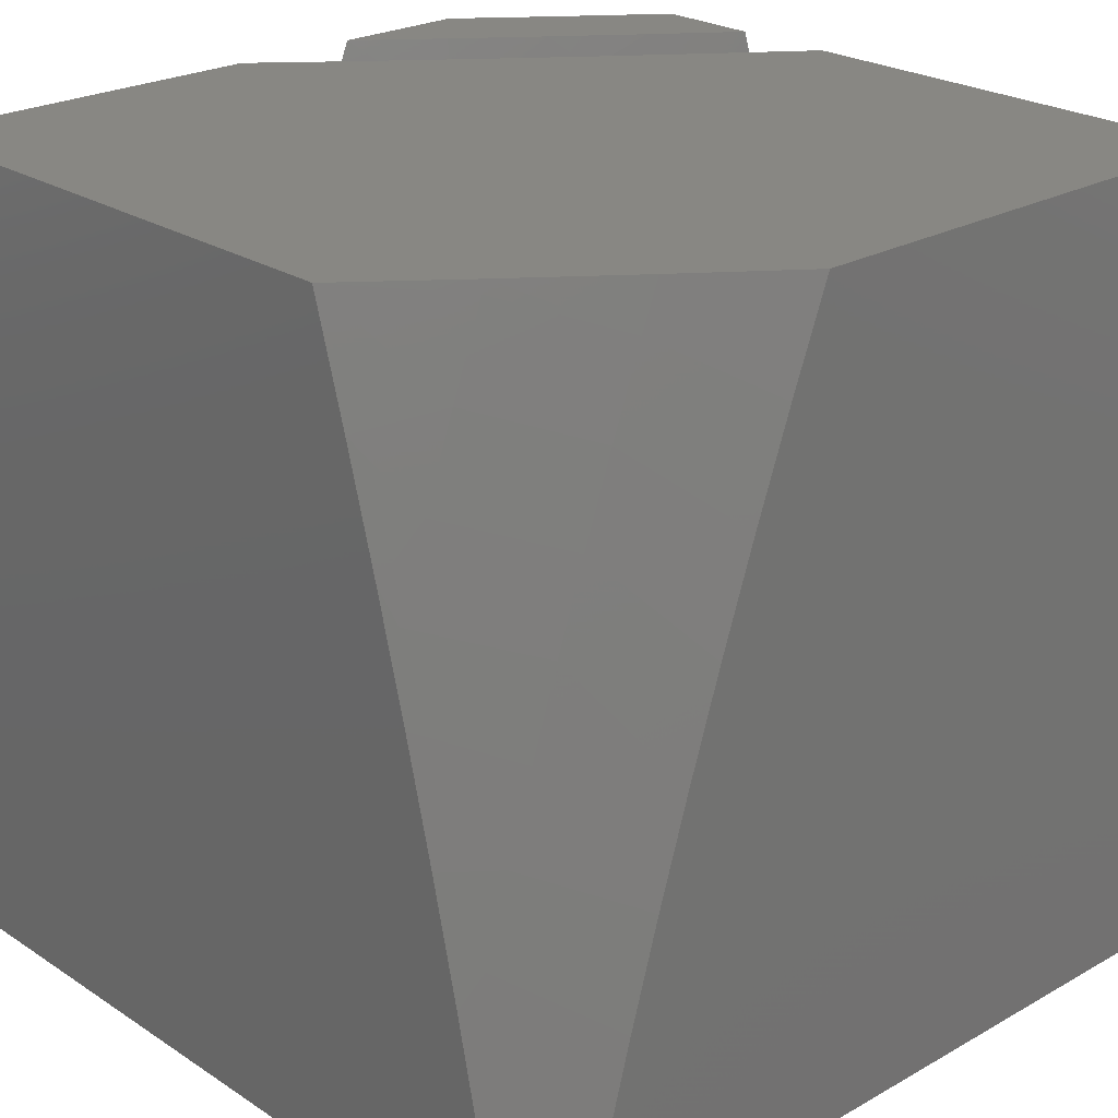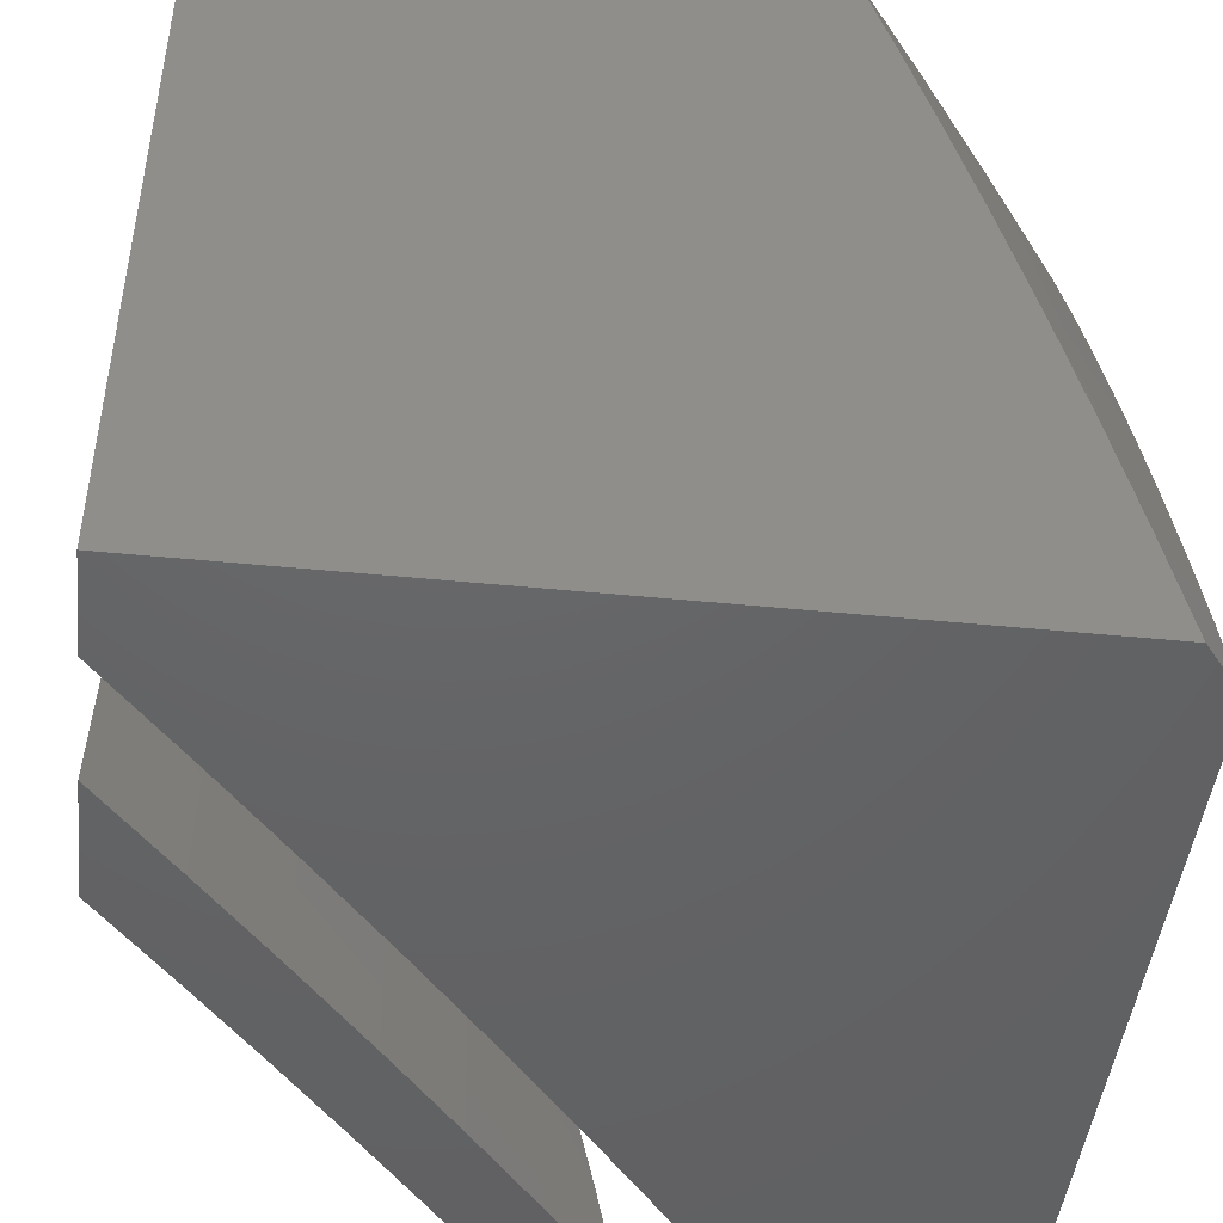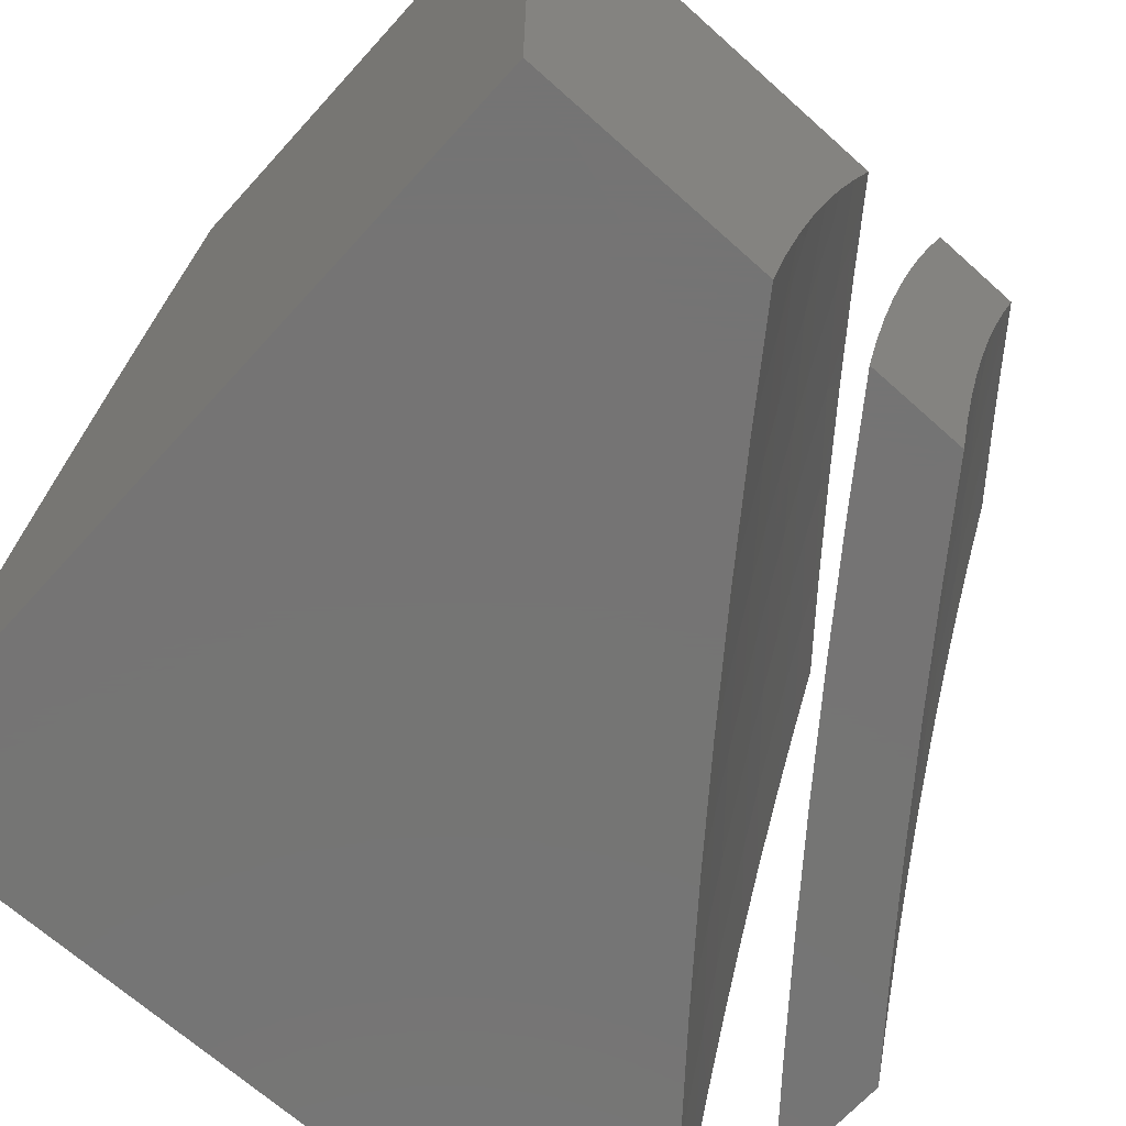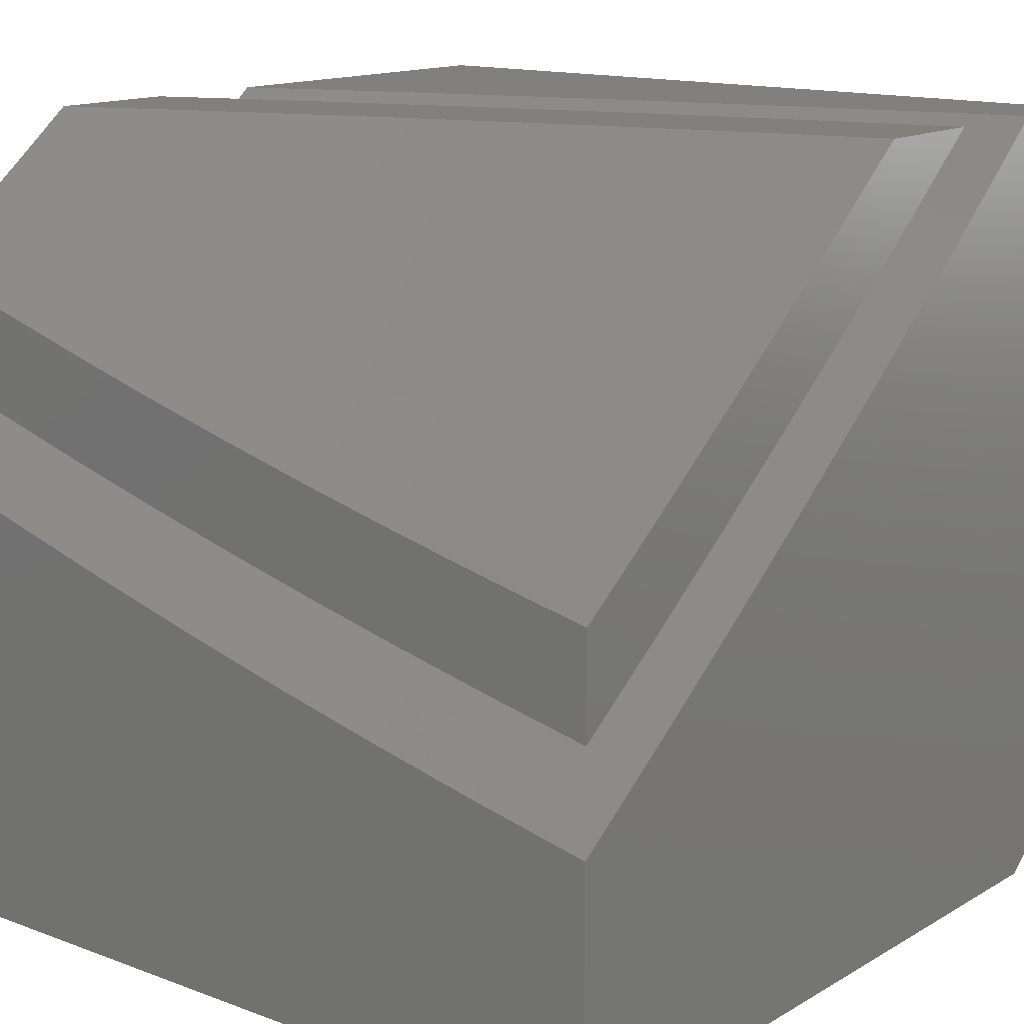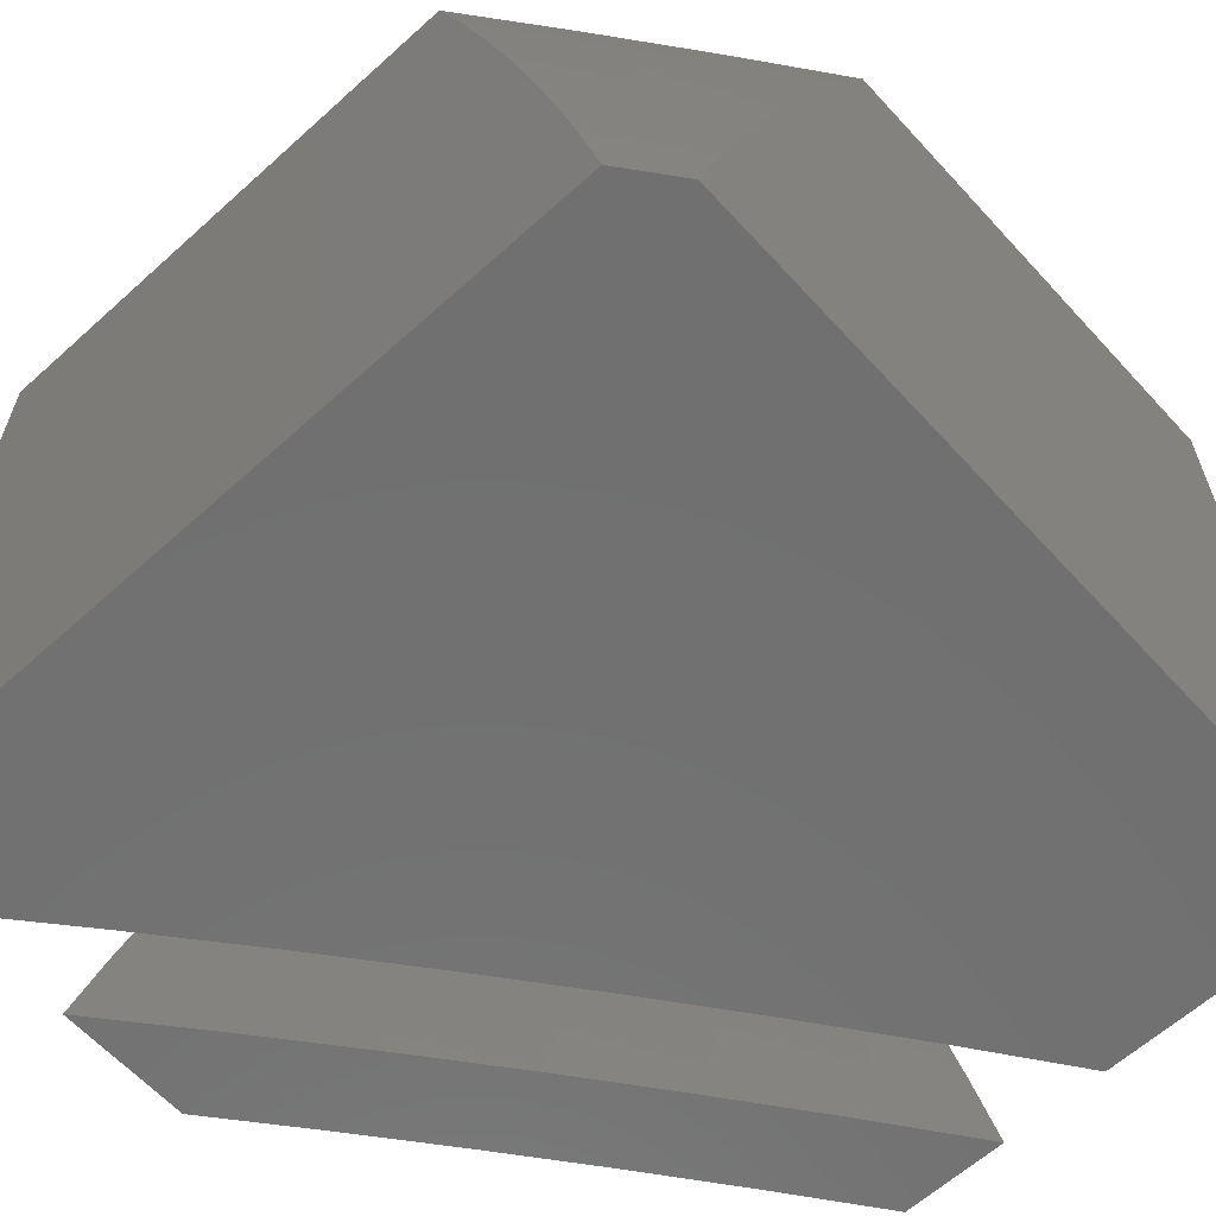
<metadata>
{"format":"stl","ext":"stl","renderer":"f3d","projection":"perspective","resolution":1024,"background":"white","views":[{"elev":24.1,"azim":137.0,"up":"+Y"},{"elev":-46.0,"azim":83.5,"up":"+Y"},{"elev":-66.9,"azim":-132.1,"up":"+Y"},{"elev":14.4,"azim":-51.1,"up":"+Z"},{"elev":-62.5,"azim":132.4,"up":"+Y"}]}
</metadata>
<code>
# stl→obj: 245 verts, 482 faces
v 7.562 2 -9
v 7.532 2.113 -9
v 7.452 2 -9.091
v 7.433 2.072 -9.09
v 7.341 2 -9.18
v 7.329 2.043 -9.18
v 7.228 2 -9.268
v 7.225 2.014 -9.267
v 7.115 2 -9.354
v 7.197 2.11 -9.267
v 7.092 2.079 -9.354
v 7.064 2.173 -9.354
v 7 2.126 -9.412
v 7 2.253 -9.383
v 7.034 2.267 -9.354
v 7.004 2.36 -9.354
v 7.139 2.301 -9.267
v 7.107 2.395 -9.267
v 7.242 2.334 -9.18
v 7.21 2.43 -9.18
v 7.344 2.367 -9.09
v 7.312 2.464 -9.09
v 7.429 2.45 -9
v 7.391 2.561 -9
v 7.404 2.171 -9.09
v 7.499 2.226 -9
v 7.375 2.269 -9.09
v 7.465 2.338 -9
v 7.278 2.561 -9.09
v 7.352 2.672 -9
v 7.244 2.658 -9.09
v 7.311 2.782 -9
v 7.208 2.754 -9.09
v 7.268 2.891 -9
v 7.17 2.85 -9.09
v 7.132 2.945 -9.09
v 7.033 2.904 -9.18
v 7.075 3 -9.116
v 7 3 -9.174
v 7.224 3 -9
v 7.15 3 -9.058
v 7 2.877 -9.213
v 7.071 2.81 -9.18
v 7 2.753 -9.25
v 7.107 2.716 -9.18
v 7.006 2.677 -9.267
v 7 2.628 -9.286
v 7.041 2.584 -9.267
v 7 2.504 -9.32
v 7.075 2.49 -9.267
v 7 2.378 -9.352
v 7 2 -9.439
v 7.301 2.14 -9.18
v 7.272 2.237 -9.18
v 7.169 2.205 -9.267
v 7.177 2.526 -9.18
v 7.143 2.621 -9.18
v 7.293 3 -9.077
v 7.389 3 -9
v 7.302 2.914 -9.098
v 7.438 2.878 -9
v 7.338 2.821 -9.098
v 7.484 2.754 -9
v 7.373 2.729 -9.098
v 7.407 2.635 -9.098
v 7.3 2.597 -9.194
v 7.332 2.505 -9.194
v 7.223 2.468 -9.289
v 7.253 2.376 -9.289
v 7.143 2.34 -9.382
v 7.172 2.25 -9.382
v 7.06 2.214 -9.474
v 7.087 2.125 -9.474
v 7 2.126 -9.538
v 7.113 2.036 -9.474
v 7 2 -9.565
v 7.123 2 -9.475
v 7.226 2.068 -9.382
v 7.245 2 -9.383
v 7.338 2.1 -9.289
v 7.364 2.007 -9.289
v 7.449 2.132 -9.194
v 7.475 2.038 -9.194
v 7.559 2.163 -9.098
v 7.585 2.068 -9.098
v 7.686 2.127 -9
v 7.72 2 -9
v 7.529 2.63 -9
v 7.44 2.542 -9.098
v 7.363 2.412 -9.194
v 7.283 2.284 -9.289
v 7.2 2.159 -9.382
v 7.571 2.505 -9
v 7.471 2.448 -9.098
v 7.393 2.319 -9.194
v 7.311 2.192 -9.289
v 7.612 2.38 -9
v 7.502 2.353 -9.098
v 7.422 2.226 -9.194
v 7.531 2.258 -9.098
v 7.65 2.254 -9
v 7.603 2 -9.098
v 7.485 2 -9.194
v 7.365 2 -9.289
v 7 2.252 -9.509
v 7.031 2.303 -9.474
v 7.113 2.43 -9.382
v 7.191 2.558 -9.289
v 7.266 2.689 -9.194
v 7 2.378 -9.479
v 7.002 2.392 -9.474
v 7 2.503 -9.447
v 7.082 2.519 -9.382
v 7.049 2.609 -9.382
v 7.158 2.649 -9.289
v 7.124 2.739 -9.289
v 7.232 2.78 -9.194
v 7.196 2.871 -9.194
v 7.196 3 -9.153
v 7 2.628 -9.413
v 7.016 2.697 -9.382
v 7 2.753 -9.378
v 7.089 2.829 -9.289
v 7 2.877 -9.341
v 7.053 2.918 -9.289
v 7 3 -9.303
v 7.098 3 -9.229
v 7.159 2.962 -9.194
v 8 2 -9.95
v 8 2.144 -9.92
v 8 2 -9
v 8 2.288 -9.888
v 8 2.432 -9.854
v 8 2.575 -9.818
v 8 2.717 -9.78
v 8 3 -9
v 8 2.859 -9.74
v 8 3 -9.698
v 7.552 3 -9
v 7.599 2.877 -9
v 7.645 2.754 -9
v 7.689 2.63 -9
v 7.73 2.505 -9
v 7.77 2.38 -9
v 7.807 2.254 -9
v 7.843 2.127 -9
v 7.876 2 -9
v 7.958 2 -9.983
v 7.383 2 -9.404
v 7.937 2 -10
v 7.257 2 -9.501
v 7.129 2 -9.596
v 7.508 2 -9.306
v 7.979 2 -9.967
v 7.755 2 -9.103
v 7.632 2 -9.205
v 7 2 -9.69
v 7 2 -10
v 7 2.144 -9.659
v 7 2.288 -9.626
v 7 3 -10
v 7 2.432 -9.592
v 7 2.575 -9.555
v 7 2.717 -9.515
v 7 2.859 -9.474
v 7 3 -9.431
v 7.873 3 -9.8
v 7.444 3 -9.089
v 7.334 3 -9.176
v 7.745 3 -9.901
v 7.224 3 -9.263
v 7.615 3 -10
v 7.112 3 -9.347
v 7.662 2.877 -10
v 7.707 2.754 -10
v 7.751 2.63 -10
v 7.792 2.505 -10
v 7.831 2.38 -10
v 7.868 2.254 -10
v 7.903 2.127 -10
v 7.736 2.072 -9.103
v 7.622 2.041 -9.205
v 7.506 2.011 -9.305
v 7.48 2.108 -9.305
v 7.363 2.075 -9.403
v 7.336 2.171 -9.403
v 7.219 2.136 -9.5
v 7.19 2.23 -9.5
v 7.072 2.194 -9.596
v 7.043 2.285 -9.596
v 7.013 2.377 -9.596
v 7.13 2.417 -9.5
v 7.098 2.509 -9.5
v 7.245 2.456 -9.403
v 7.213 2.55 -9.403
v 7.36 2.495 -9.305
v 7.327 2.59 -9.305
v 7.473 2.533 -9.205
v 7.439 2.63 -9.205
v 7.585 2.571 -9.103
v 7.551 2.669 -9.103
v 7.709 2.173 -9.103
v 7.68 2.273 -9.103
v 7.649 2.373 -9.103
v 7.618 2.472 -9.103
v 7.516 2.767 -9.103
v 7.479 2.865 -9.103
v 7.441 2.962 -9.103
v 7.331 2.918 -9.205
v 7.22 2.874 -9.305
v 7.182 2.968 -9.305
v 7.07 2.922 -9.403
v 7.108 2.829 -9.403
v 7.257 2.78 -9.305
v 7.368 2.823 -9.205
v 7.405 2.727 -9.205
v 7.144 2.737 -9.403
v 7.292 2.685 -9.305
v 7.03 2.693 -9.5
v 7.064 2.601 -9.5
v 7.1 2.101 -9.596
v 7.246 2.042 -9.5
v 7.127 2.009 -9.596
v 7.595 2.141 -9.205
v 7.566 2.239 -9.205
v 7.536 2.337 -9.205
v 7.505 2.435 -9.205
v 7.452 2.205 -9.305
v 7.307 2.266 -9.403
v 7.16 2.323 -9.5
v 7.422 2.302 -9.305
v 7.392 2.398 -9.305
v 7.277 2.361 -9.403
v 7.179 2.643 -9.403
v 7.973 2.328 -9.901
v 7.942 2.431 -9.901
v 7.909 2.535 -9.901
v 7.876 2.638 -9.901
v 7.841 2.74 -9.901
v 7.804 2.842 -9.901
v 7.767 2.943 -9.901
v 7.879 2.986 -9.8
v 7.917 2.883 -9.8
v 7.954 2.78 -9.8
v 7.989 2.676 -9.8
f 1 2 3
f 3 2 4
f 3 4 5
f 5 4 6
f 5 6 7
f 7 6 8
f 7 8 9
f 9 8 10
f 9 10 11
f 11 10 12
f 11 12 13
f 13 12 14
f 14 12 15
f 14 15 16
f 16 15 17
f 16 17 18
f 18 17 19
f 18 19 20
f 20 19 21
f 20 21 22
f 22 21 23
f 22 23 24
f 4 2 25
f 25 2 26
f 25 26 27
f 27 26 28
f 27 28 21
f 21 28 23
f 22 24 29
f 29 24 30
f 29 30 31
f 31 30 32
f 31 32 33
f 33 32 34
f 33 34 35
f 35 34 36
f 35 36 37
f 37 36 38
f 37 38 39
f 34 40 36
f 36 40 41
f 36 41 38
f 39 42 37
f 37 42 43
f 37 43 35
f 35 43 33
f 42 44 43
f 43 44 45
f 43 45 33
f 33 45 31
f 45 44 46
f 46 44 47
f 46 47 48
f 48 47 49
f 48 49 50
f 50 49 51
f 50 51 18
f 18 51 16
f 51 14 16
f 13 52 11
f 11 52 9
f 10 8 6
f 6 4 53
f 53 4 25
f 53 25 54
f 54 25 27
f 54 27 19
f 19 27 21
f 6 53 10
f 10 53 55
f 10 55 12
f 12 55 15
f 55 53 54
f 19 17 54
f 54 17 55
f 17 15 55
f 50 18 20
f 20 22 56
f 56 22 29
f 56 29 57
f 57 29 31
f 57 31 45
f 48 50 56
f 56 50 20
f 48 56 57
f 46 48 57
f 46 57 45
f 58 59 60
f 60 59 61
f 60 61 62
f 62 61 63
f 62 63 64
f 64 63 65
f 64 65 66
f 66 65 67
f 66 67 68
f 68 67 69
f 68 69 70
f 70 69 71
f 70 71 72
f 72 71 73
f 72 73 74
f 74 73 75
f 74 75 76
f 76 75 77
f 77 75 78
f 77 78 79
f 79 78 80
f 79 80 81
f 81 80 82
f 81 82 83
f 83 82 84
f 83 84 85
f 85 84 86
f 85 86 87
f 63 88 65
f 65 88 89
f 65 89 67
f 67 89 90
f 67 90 69
f 69 90 91
f 69 91 71
f 71 91 92
f 71 92 73
f 73 92 75
f 88 93 89
f 89 93 94
f 89 94 90
f 90 94 95
f 90 95 91
f 91 95 96
f 91 96 92
f 92 96 78
f 92 78 75
f 93 97 94
f 94 97 98
f 94 98 95
f 95 98 99
f 95 99 96
f 96 99 80
f 96 80 78
f 98 97 100
f 100 97 101
f 100 101 84
f 84 101 86
f 87 102 85
f 85 102 103
f 85 103 83
f 83 103 104
f 83 104 81
f 81 104 79
f 74 105 72
f 72 105 106
f 72 106 70
f 70 106 107
f 70 107 68
f 68 107 108
f 68 108 66
f 66 108 109
f 66 109 64
f 64 109 62
f 105 110 106
f 106 110 111
f 106 111 107
f 107 111 112
f 107 112 113
f 113 112 114
f 113 114 115
f 115 114 116
f 115 116 117
f 117 116 118
f 117 118 60
f 60 118 119
f 60 119 58
f 110 112 111
f 112 120 114
f 114 120 121
f 114 121 116
f 116 121 122
f 116 122 123
f 123 122 124
f 123 124 125
f 125 124 126
f 125 126 127
f 120 122 121
f 125 127 128
f 128 127 119
f 128 119 118
f 125 128 123
f 123 128 118
f 123 118 116
f 60 62 117
f 117 62 109
f 117 109 115
f 115 109 108
f 115 108 113
f 113 108 107
f 98 100 99
f 99 100 82
f 99 82 80
f 84 82 100
f 126 39 127
f 127 39 38
f 127 38 119
f 119 38 41
f 119 41 58
f 58 41 40
f 58 40 59
f 40 34 59
f 59 34 32
f 59 32 61
f 61 32 30
f 61 30 63
f 63 30 24
f 63 24 88
f 88 24 23
f 88 23 93
f 93 23 28
f 93 28 97
f 97 28 26
f 97 26 101
f 101 26 2
f 101 2 1
f 87 86 1
f 1 86 101
f 87 1 102
f 102 1 3
f 102 3 103
f 103 3 5
f 103 5 104
f 104 5 7
f 104 7 79
f 79 7 9
f 79 9 77
f 77 9 52
f 77 52 76
f 13 105 52
f 52 105 74
f 52 74 76
f 105 13 110
f 110 13 14
f 110 14 112
f 112 14 51
f 112 51 120
f 120 51 49
f 120 49 122
f 122 49 47
f 122 47 124
f 124 47 44
f 124 44 126
f 126 44 42
f 126 42 39
f 129 130 131
f 131 130 132
f 131 132 133
f 133 134 131
f 131 134 135
f 131 135 136
f 136 135 137
f 136 137 138
f 139 140 136
f 136 140 141
f 136 141 142
f 142 143 136
f 136 143 144
f 136 144 145
f 136 145 131
f 131 145 146
f 131 146 147
f 148 149 150
f 150 149 151
f 150 151 152
f 149 148 153
f 153 148 154
f 153 154 129
f 131 155 129
f 129 155 156
f 129 156 153
f 131 147 155
f 157 158 152
f 152 158 150
f 157 159 158
f 158 159 160
f 158 160 161
f 161 160 162
f 161 162 163
f 163 164 161
f 161 164 165
f 161 165 166
f 167 168 138
f 138 168 139
f 138 139 136
f 168 167 169
f 169 167 170
f 169 170 171
f 171 170 172
f 171 172 173
f 173 172 166
f 166 172 161
f 172 174 161
f 161 174 175
f 161 175 158
f 158 175 176
f 158 176 177
f 177 178 158
f 158 178 179
f 158 179 180
f 180 150 158
f 147 146 155
f 155 146 181
f 155 181 156
f 156 181 182
f 156 182 153
f 153 182 183
f 153 183 149
f 149 183 184
f 149 184 185
f 185 184 186
f 185 186 187
f 187 186 188
f 187 188 189
f 189 188 190
f 189 190 160
f 160 190 191
f 160 191 162
f 162 191 192
f 162 192 193
f 193 192 194
f 193 194 195
f 195 194 196
f 195 196 197
f 197 196 198
f 197 198 199
f 199 198 200
f 199 200 201
f 201 200 142
f 201 142 141
f 181 146 202
f 202 146 145
f 202 145 203
f 203 145 144
f 203 144 204
f 204 144 143
f 204 143 205
f 205 143 200
f 205 200 198
f 143 142 200
f 201 141 206
f 206 141 140
f 206 140 207
f 207 140 139
f 207 139 208
f 208 139 168
f 208 168 169
f 208 169 209
f 209 169 171
f 209 171 210
f 210 171 211
f 210 211 212
f 212 211 173
f 212 173 166
f 171 173 211
f 166 165 212
f 212 165 213
f 212 213 210
f 210 213 214
f 210 214 215
f 215 214 216
f 215 216 206
f 206 216 201
f 165 164 213
f 213 164 217
f 213 217 214
f 214 217 218
f 214 218 216
f 216 218 199
f 216 199 201
f 217 164 219
f 219 164 163
f 219 163 220
f 220 163 193
f 220 193 195
f 163 162 193
f 160 159 189
f 189 159 221
f 189 221 187
f 187 221 222
f 187 222 185
f 185 222 151
f 185 151 149
f 159 157 221
f 221 157 223
f 221 223 222
f 222 223 152
f 222 152 151
f 157 152 223
f 184 183 182
f 182 181 224
f 224 181 202
f 224 202 225
f 225 202 203
f 225 203 226
f 226 203 204
f 226 204 227
f 227 204 205
f 227 205 198
f 182 224 184
f 184 224 228
f 184 228 186
f 186 228 229
f 186 229 188
f 188 229 230
f 188 230 190
f 190 230 191
f 228 224 225
f 228 225 231
f 231 225 226
f 231 226 232
f 232 226 227
f 232 227 196
f 196 227 198
f 228 231 229
f 229 231 233
f 229 233 230
f 230 233 192
f 230 192 191
f 233 231 232
f 196 194 232
f 232 194 233
f 194 192 233
f 199 218 197
f 197 218 234
f 197 234 195
f 195 234 220
f 219 220 234
f 219 234 217
f 217 234 218
f 206 207 215
f 215 207 209
f 215 209 210
f 208 209 207
f 180 129 150
f 150 129 154
f 150 154 148
f 129 180 130
f 130 180 179
f 130 179 132
f 132 179 235
f 132 235 133
f 133 235 236
f 133 236 237
f 237 236 177
f 237 177 238
f 238 177 176
f 238 176 239
f 239 176 175
f 239 175 240
f 240 175 174
f 240 174 241
f 241 174 170
f 241 170 167
f 179 178 235
f 235 178 236
f 178 177 236
f 174 172 170
f 241 167 242
f 242 167 138
f 242 138 243
f 243 138 137
f 243 137 244
f 244 137 135
f 244 135 245
f 245 135 134
f 245 134 238
f 238 134 237
f 134 133 237
f 244 245 238
f 243 244 239
f 239 244 238
f 242 243 240
f 240 243 239
f 241 242 240

</code>
